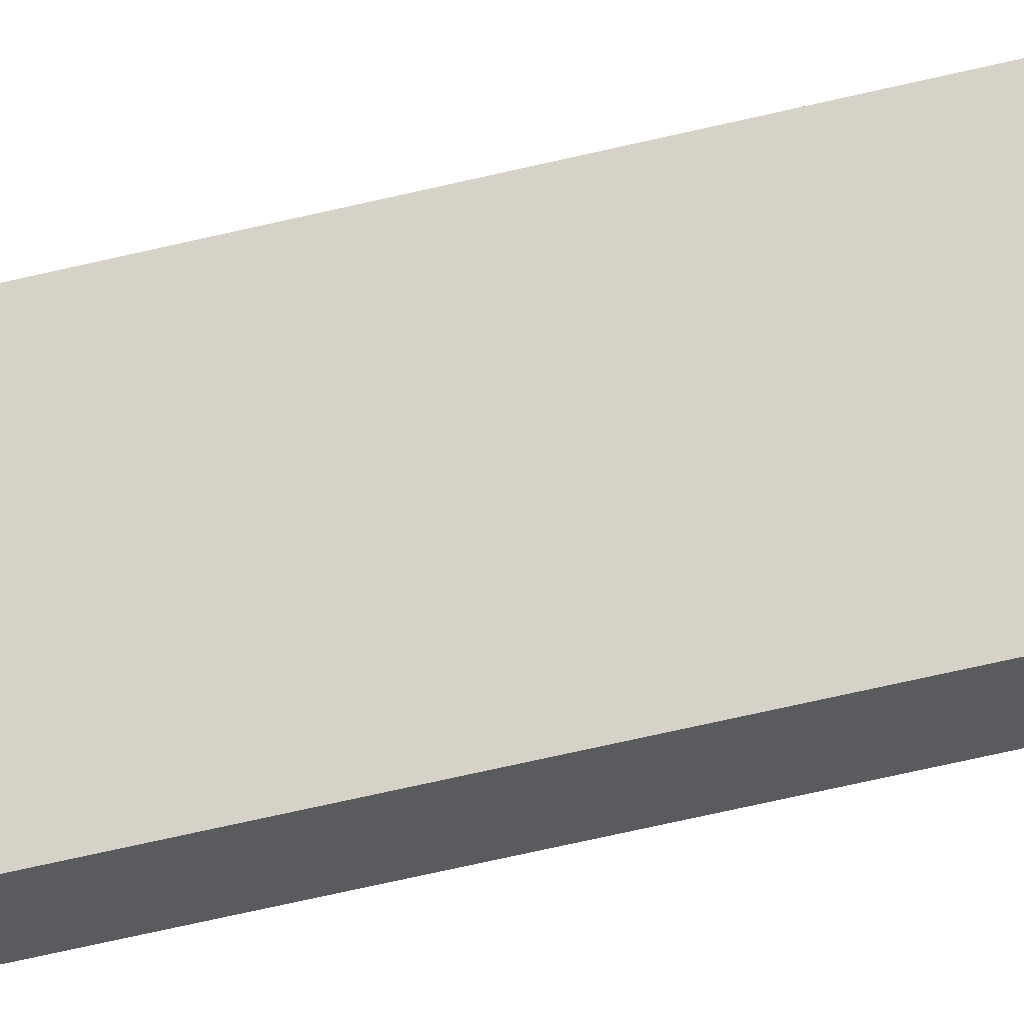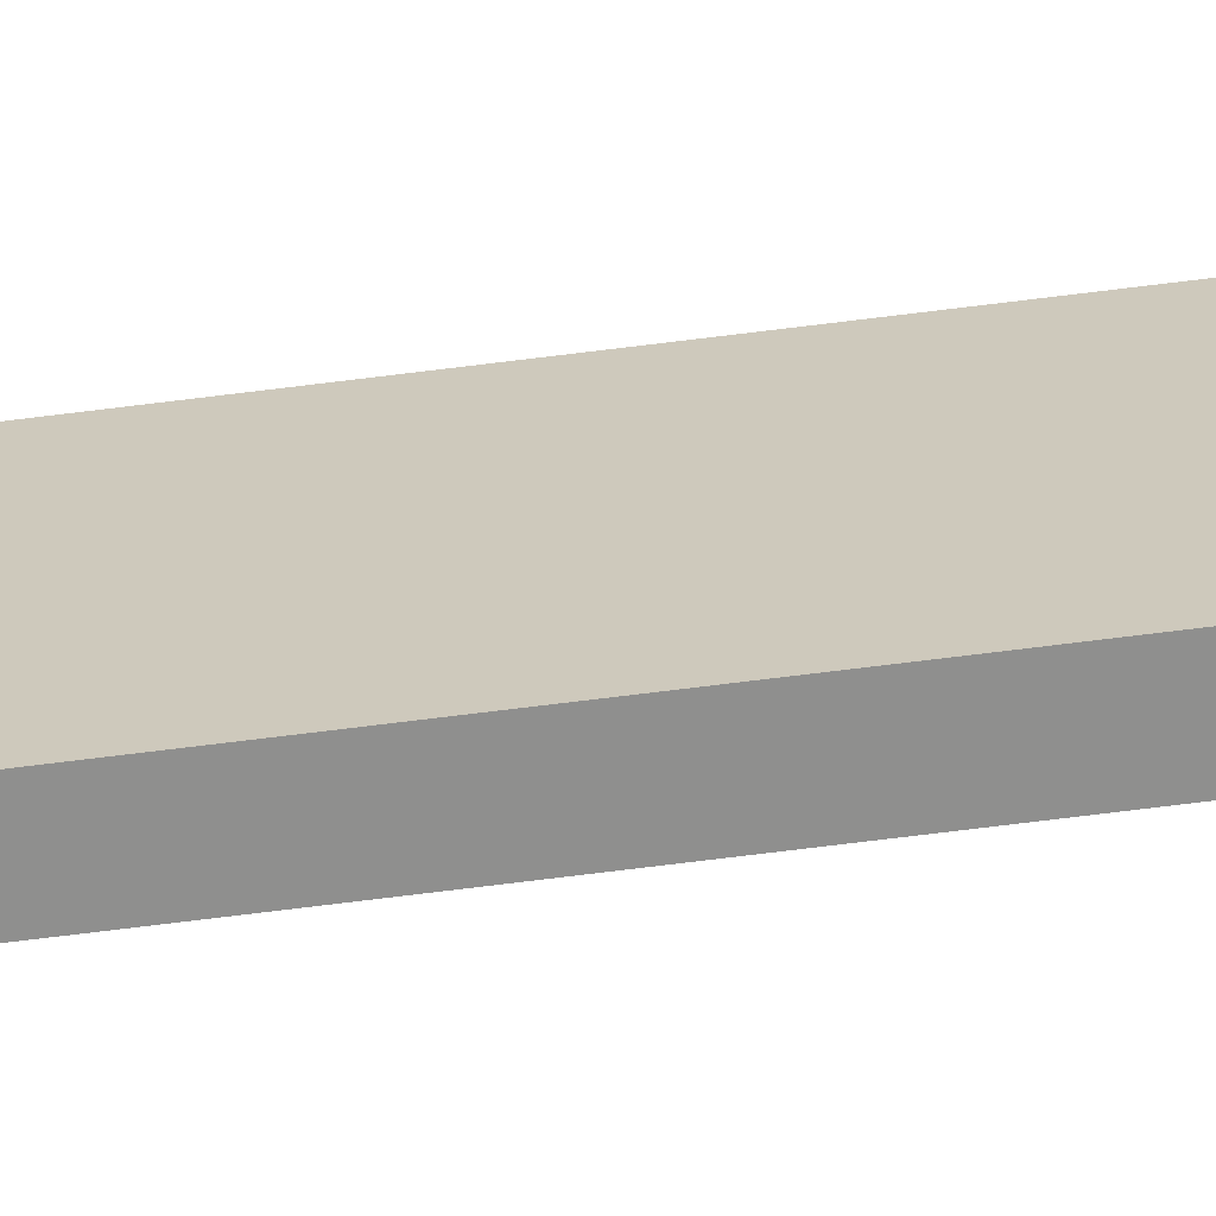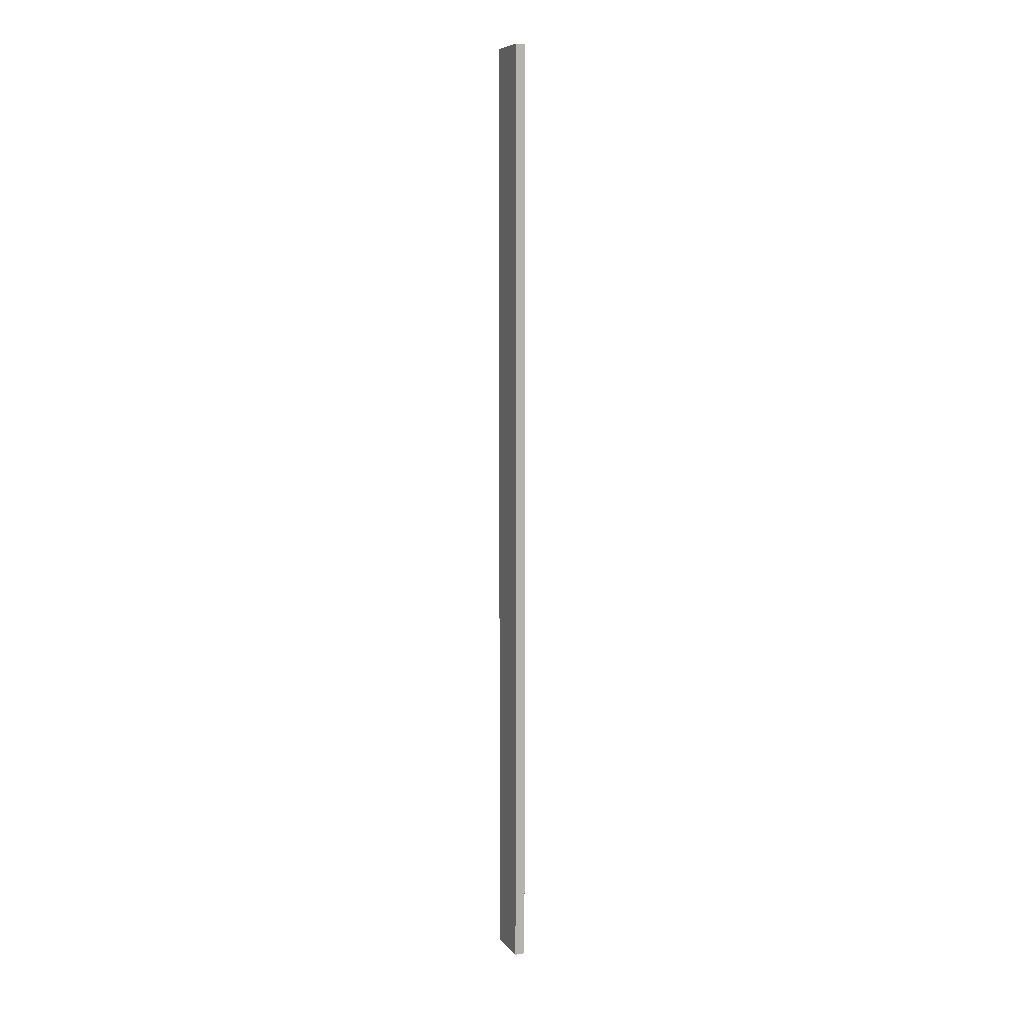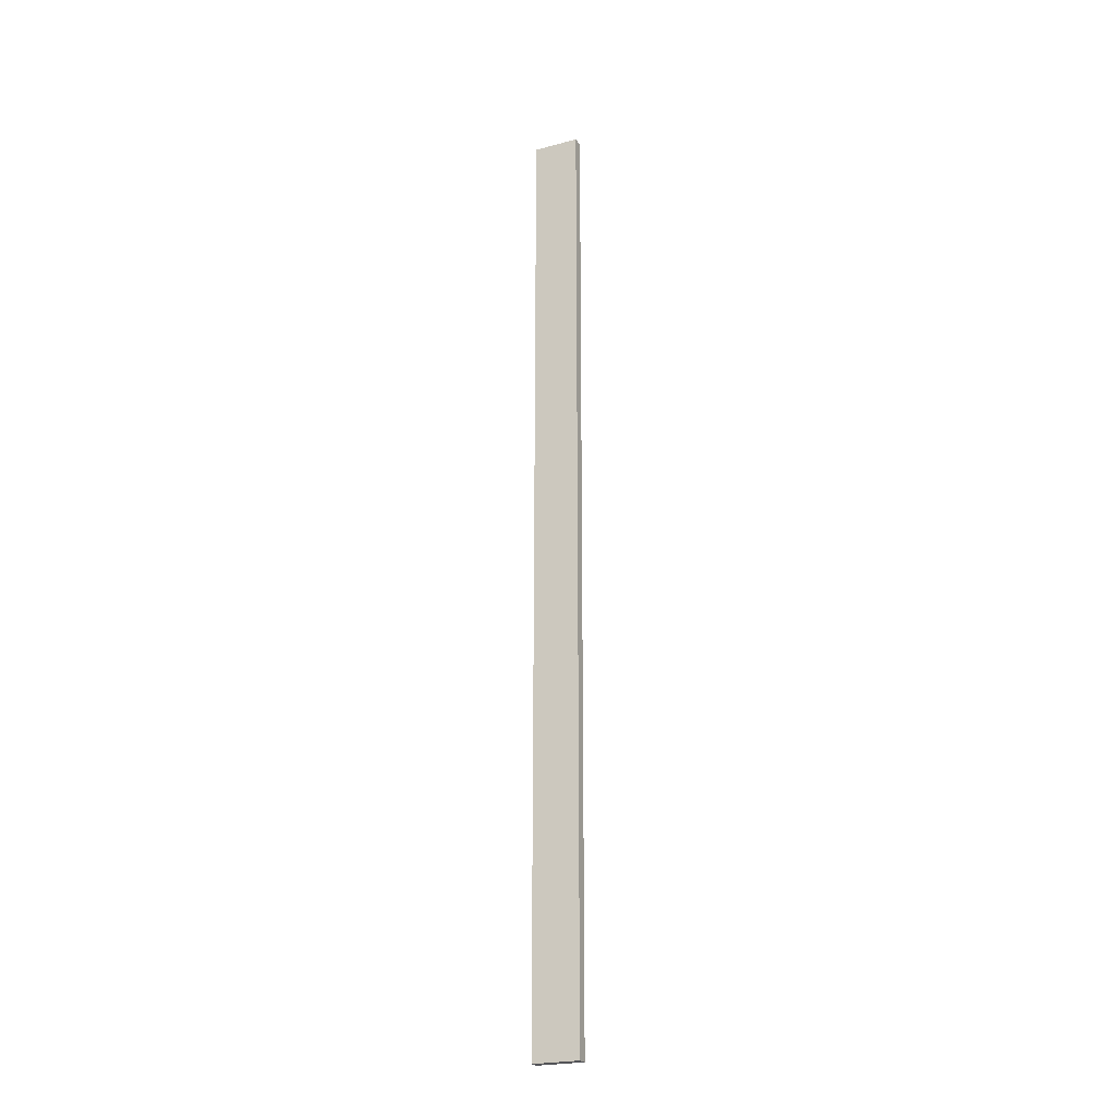
<metadata>
{"format":"obj","ext":"obj","renderer":"f3d","projection":"perspective","resolution":1024,"background":"white","views":[{"elev":-32.6,"azim":-68.2,"up":"+Z"},{"elev":-65.3,"azim":97.4,"up":"+Z"},{"elev":7.6,"azim":158.2,"up":"+Y"},{"elev":-23.5,"azim":114.4,"up":"+Y"}]}
</metadata>
<code>
g Body630
v 1994 2407 600
v 1994 1993 600
v 1994 1993 580
v 1994 2407 580
v 1990 2407 600
v 1990 2407 580
v 1990 1993 600
v 1990 1993 580
f 1 2 4
f 4 2 3
f 5 1 6
f 6 1 4
f 7 5 8
f 8 5 6
f 2 7 3
f 3 7 8
f 7 2 5
f 5 2 1
f 3 8 4
f 4 8 6

</code>
